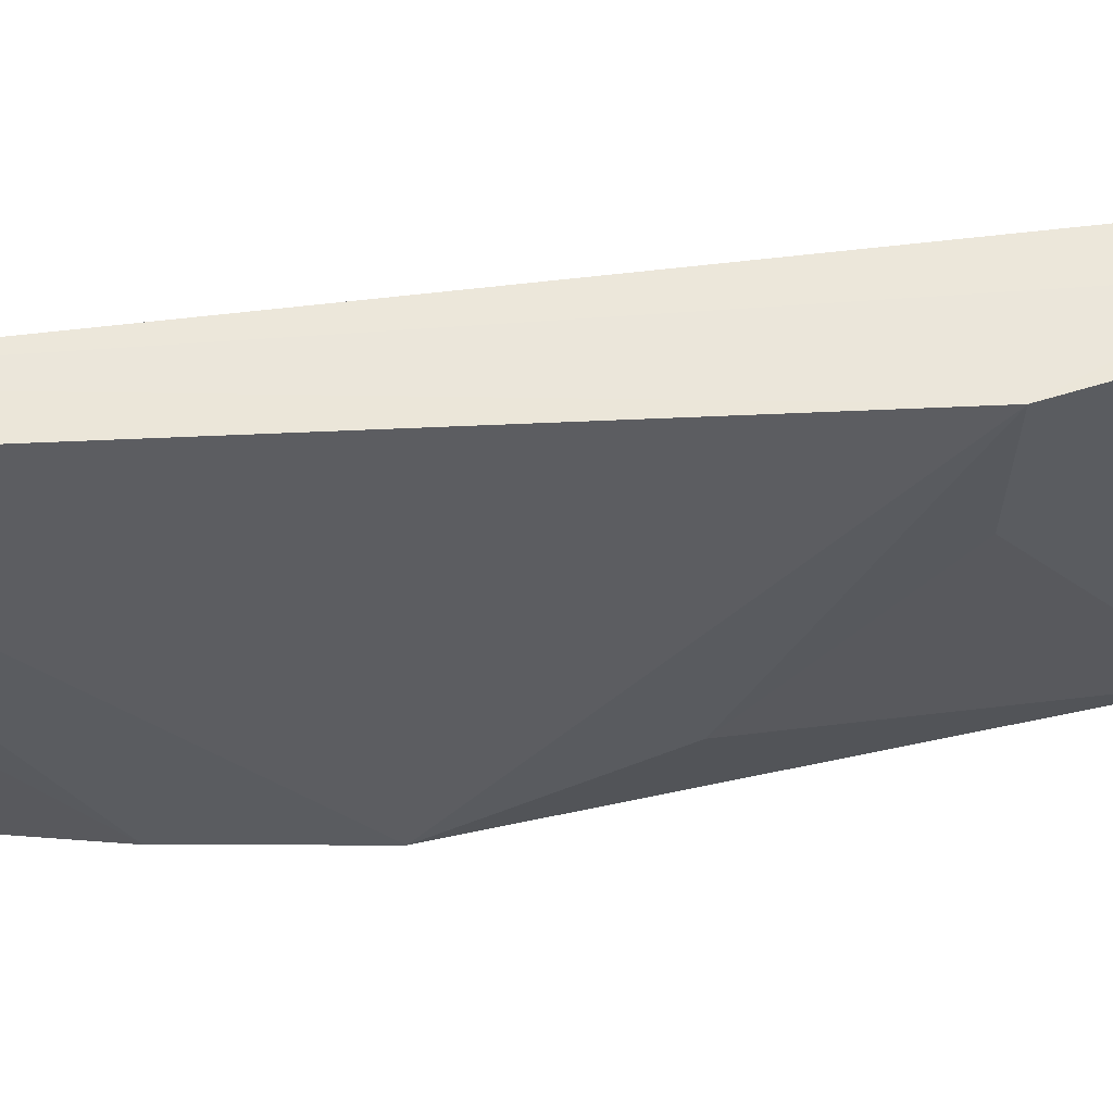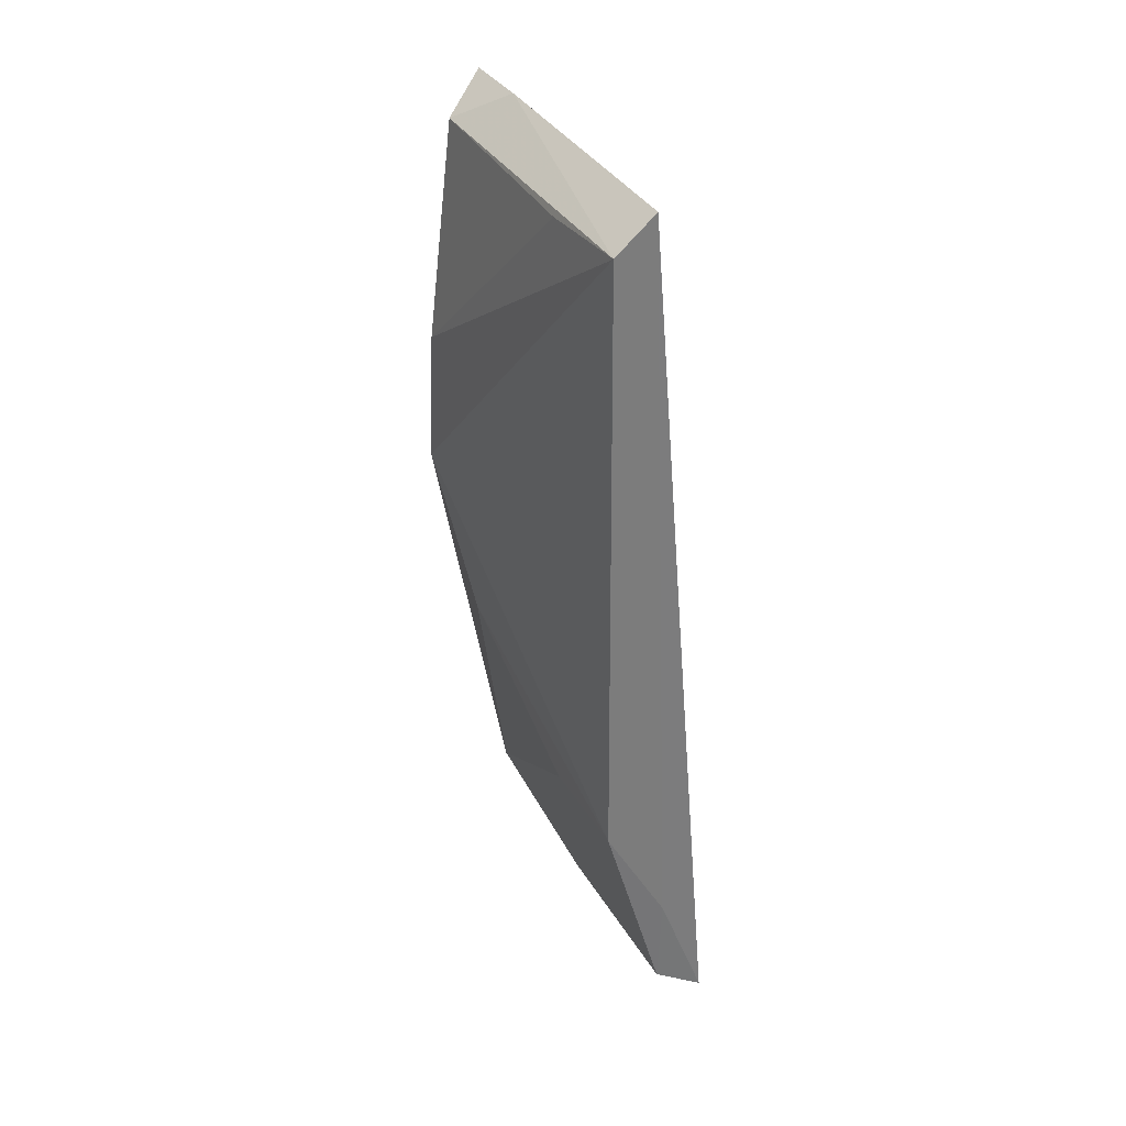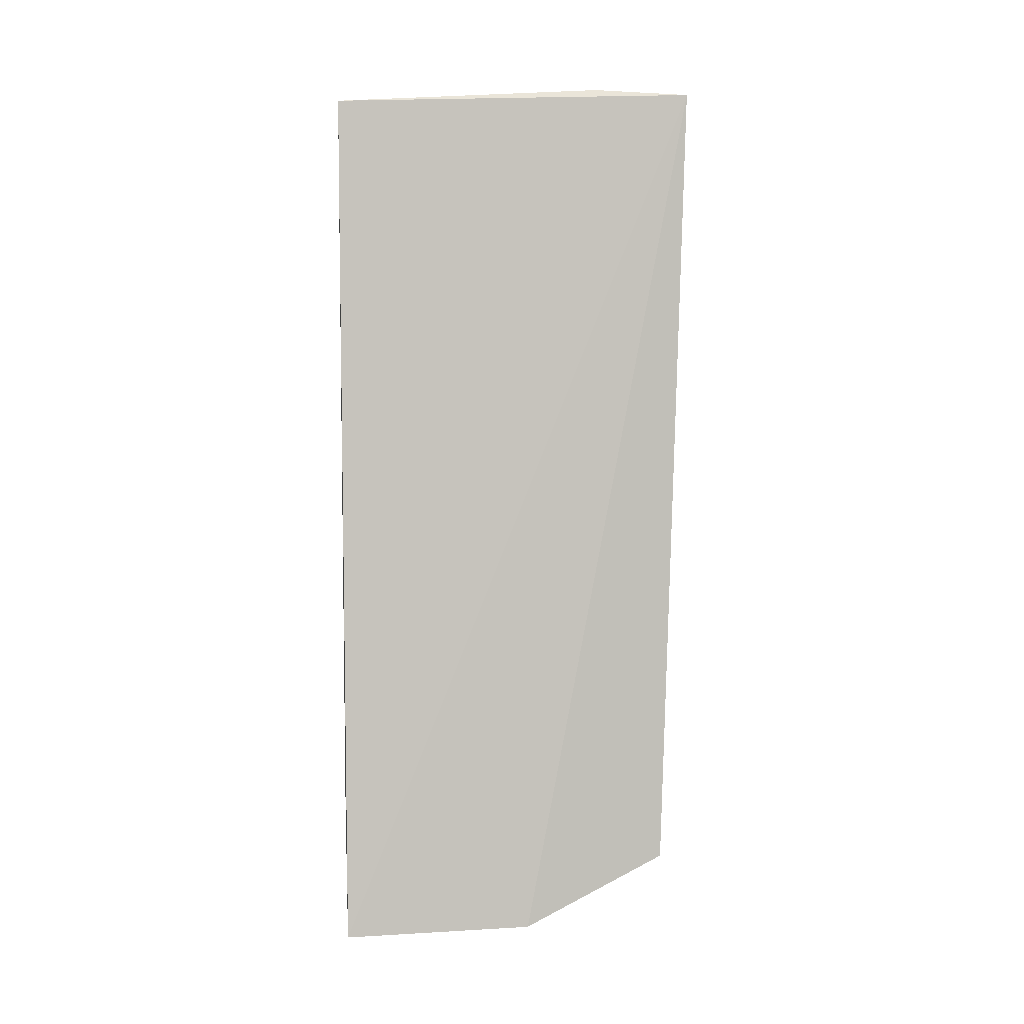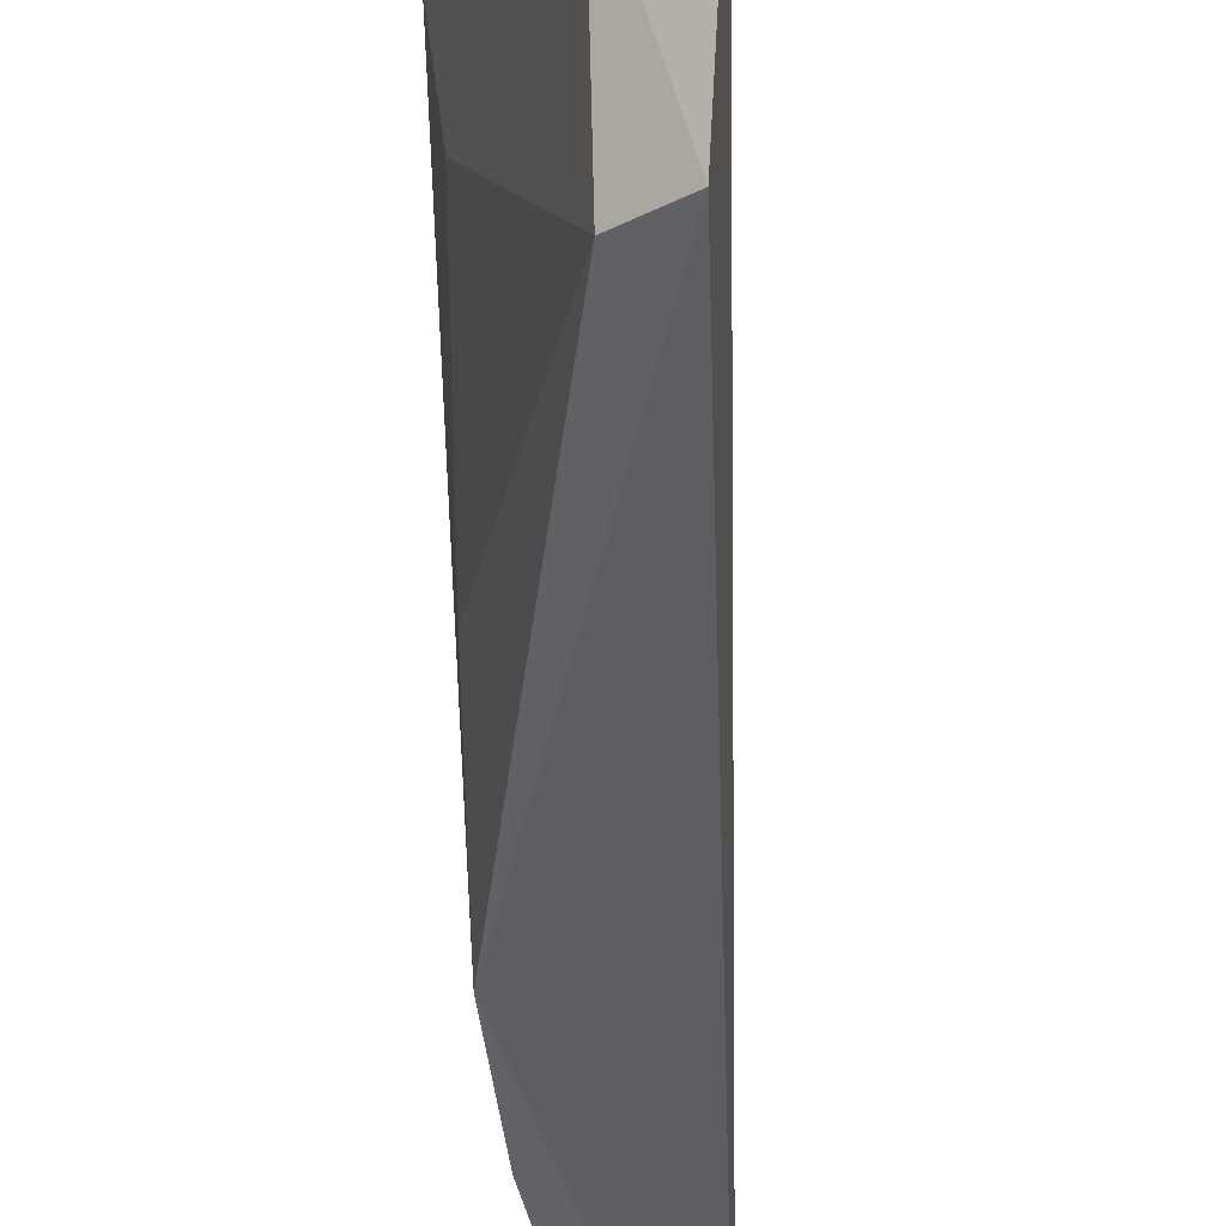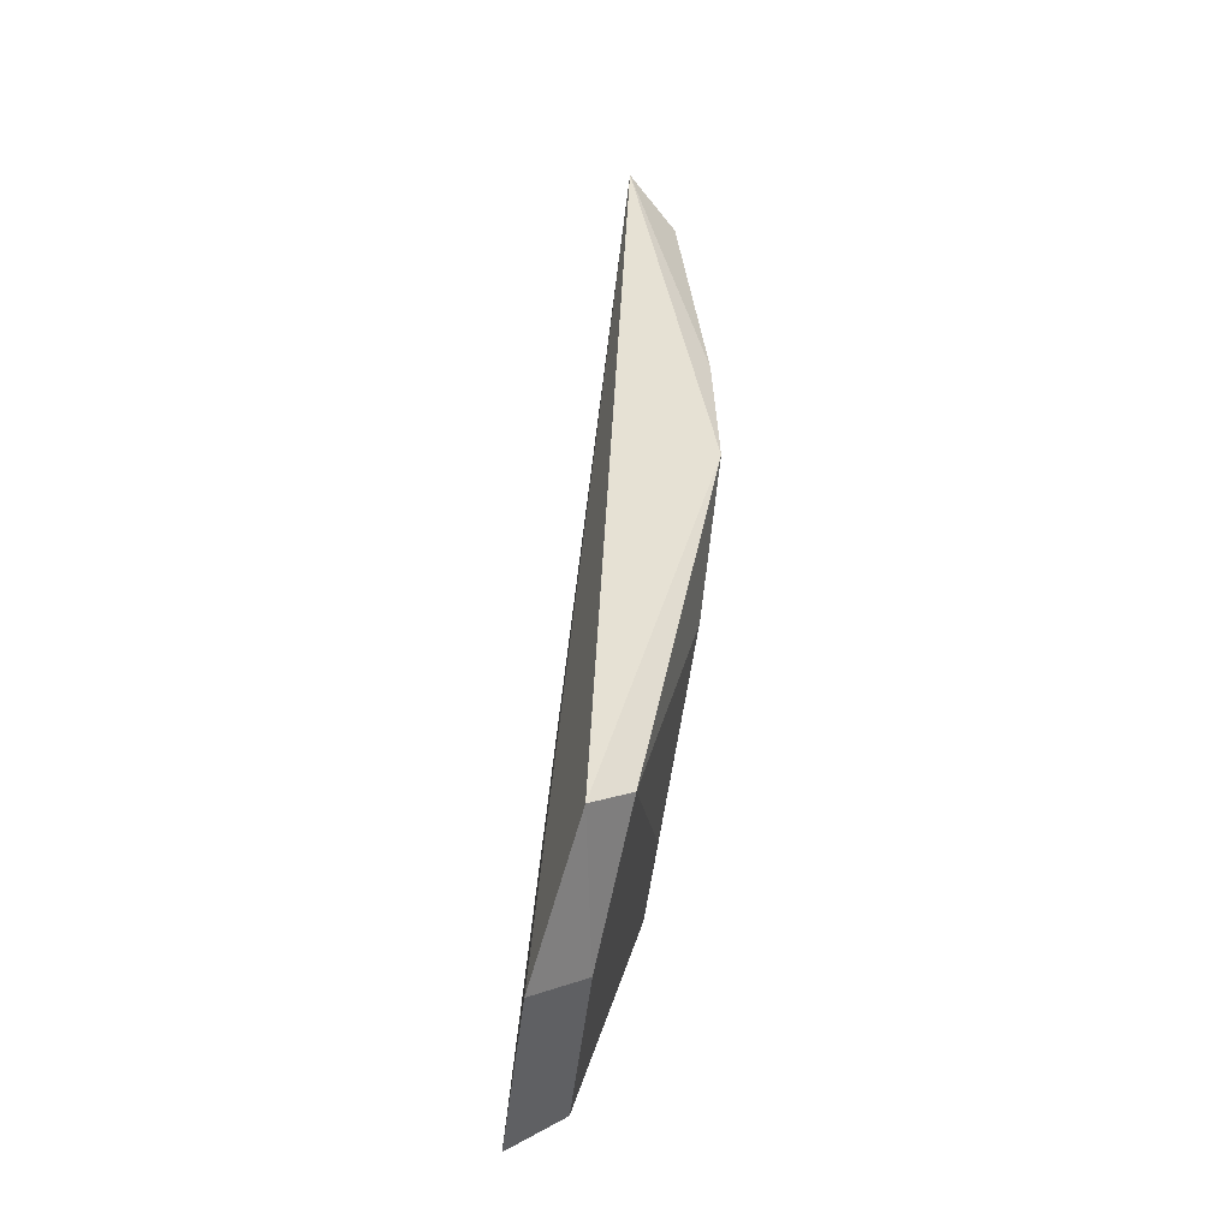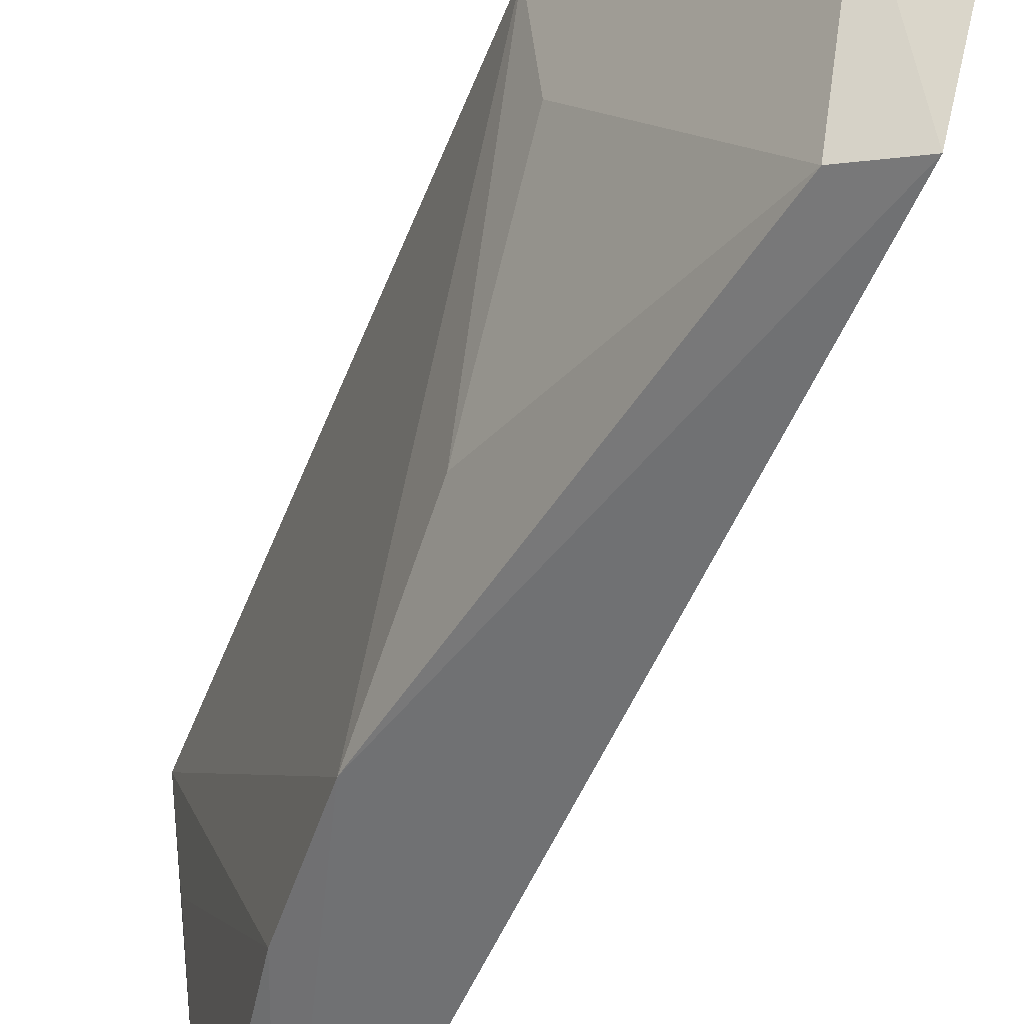
<metadata>
{"format":"obj","ext":"obj","renderer":"f3d","projection":"perspective","resolution":1024,"background":"white","views":[{"elev":51.8,"azim":-92.5,"up":"+Z"},{"elev":32.9,"azim":-33.7,"up":"+Y"},{"elev":5.7,"azim":83.1,"up":"+Y"},{"elev":-43.6,"azim":3.9,"up":"+Z"},{"elev":-46.6,"azim":167.0,"up":"+Y"},{"elev":-49.9,"azim":-20.1,"up":"+Z"}]}
</metadata>
<code>
v -0.2531 0.09593 0.04705
v -0.2517 0.1126 -0.02369
v -0.2581 0.2833 -0.02961
v -0.2705 0.2824 0.04705
v -0.2779 0.1488 0.0463
v -0.2489 0.09821 0.006965
v -0.2644 0.1042 0.0463
v -0.2641 0.124 0.04705
v -0.2772 0.2062 -0.02122
v -0.2604 0.1192 -0.02092
v -0.2603 0.106 0.009485
v -0.2789 0.2758 0.0463
v -0.2761 0.176 -0.00593
v -0.2627 0.2846 -0.00992
v -0.2696 0.2775 -0.0221
v -0.2754 0.1495 0.02455
v -0.276 0.2331 -0.02107
v -0.2763 0.275 0.02443
f 1 3 4
f 6 2 3
f 6 3 1
f 8 1 4
f 8 4 5
f 8 7 1
f 8 5 7
f 9 3 2
f 10 9 2
f 11 6 1
f 11 1 7
f 11 7 5
f 11 5 10
f 11 10 2
f 11 2 6
f 12 9 5
f 12 5 4
f 13 5 9
f 13 9 10
f 14 12 4
f 14 4 3
f 15 14 3
f 15 12 14
f 16 13 10
f 16 10 5
f 16 5 13
f 17 15 3
f 17 3 9
f 17 9 12
f 18 17 12
f 18 12 15
f 18 15 17

</code>
